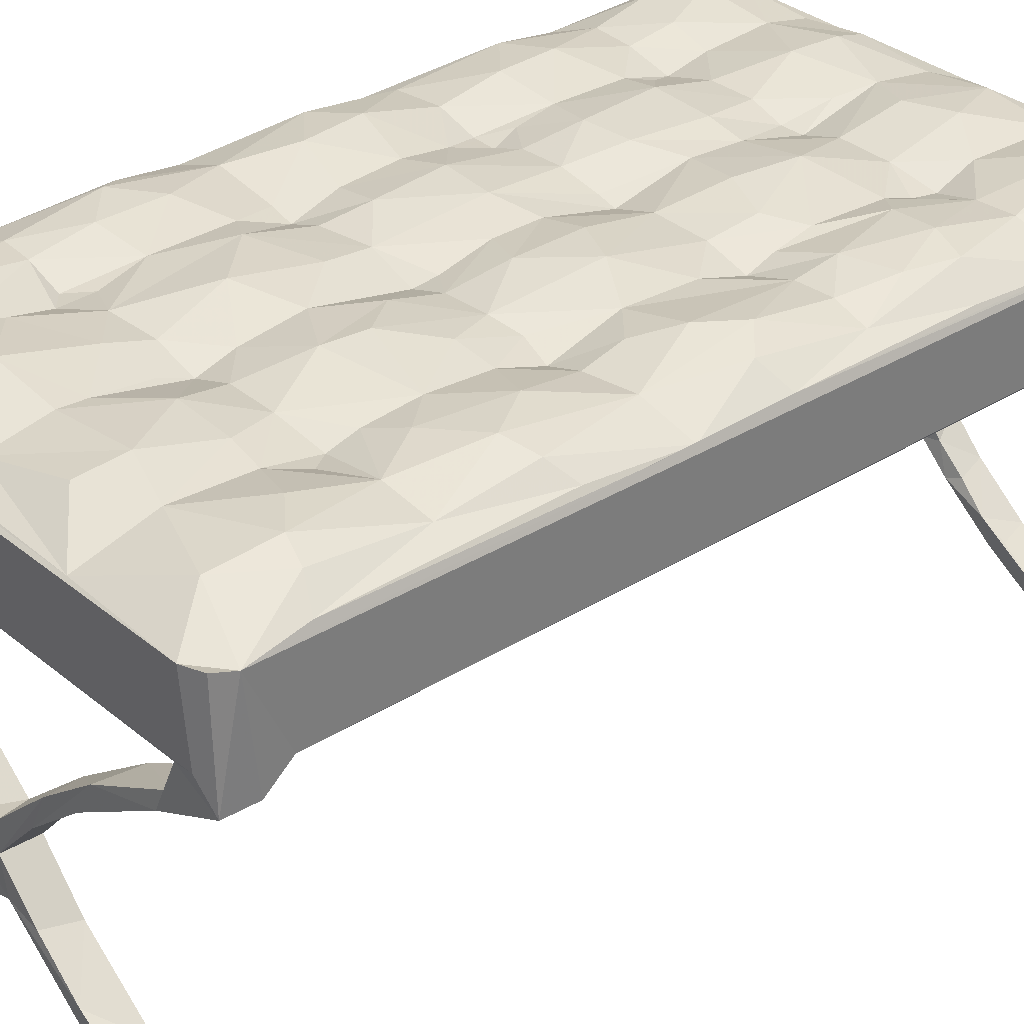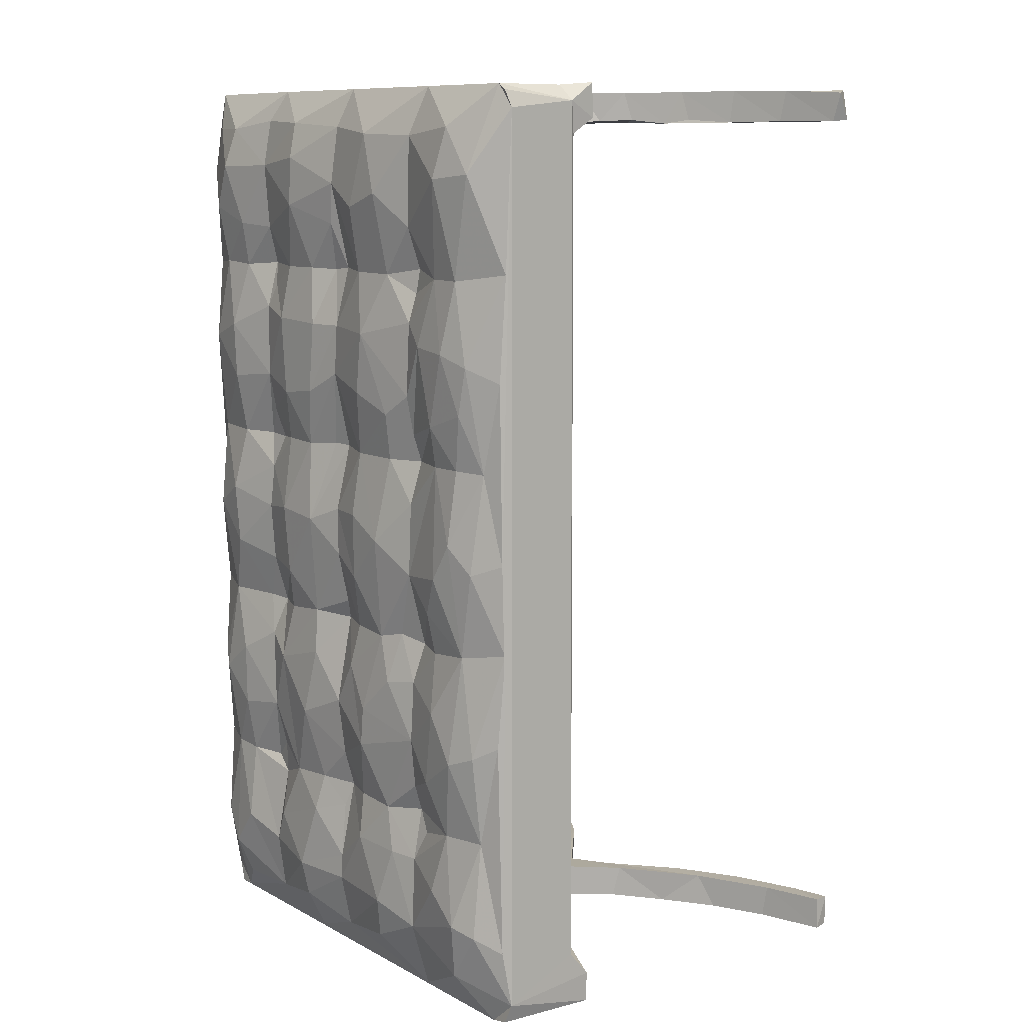
<metadata>
{"format":"obj","ext":"obj","renderer":"f3d","projection":"perspective","resolution":1024,"background":"white","views":[{"elev":32.2,"azim":48.8,"up":"+Z"},{"elev":10.1,"azim":52.9,"up":"+Y"}]}
</metadata>
<code>
v 0.2574 0.2392 0.07295
v 0.1006 0.2139 0.684
v 2.523 0.1789 0.7674
v 3.068 0.2072 1.602
v 0.2323 1.598 0.08287
v 0.09392 1.599 0.681
v 2.569 1.605 0.7694
v 2.939 1.607 1.563
v 5.32 0.1966 1.949
v 5.084 1.612 1.807
v 6.47 0.2099 3.38
v 6.382 1.605 3.331
v 8.029 1.608 3.599
v 8.352 0.1843 3.932
v 8.741 1.612 5.067
v 8.705 0.1951 5.031
v 10.5 1.624 6.802
v 11.23 0.2059 6.329
v 10.59 0.2085 6.946
v 12.21 0.2007 5.903
v 11.23 1.577 6.335
v 11.98 1.604 7.319
v 10.03 0.2129 8.292
v 7.036 0.2022 10.9
v 10.43 1.609 7.936
v 8.545 0.2274 10.51
v 7.395 1.591 10.61
v 8.719 1.628 10.38
v 11.04 0.2184 8.322
v 11.42 1.605 8.173
v 0.1525 0.2573 14.61
v 2.337 0.2101 13.67
v 1.131 0.09236 15.56
v 0.08386 0.934 18.52
v 0.5916 0.09355 18.65
v 0.217 1.599 14.56
v 0.09387 2.359 15.44
v 2.167 1.643 14.49
v 2.293 2.239 15.43
v 4.674 0.2181 12.45
v 4.164 1.574 12.75
v 3.962 0.1953 13.55
v 4.975 1.614 13.02
v 2.157 0.2361 14.51
v 2.355 0.1718 15.44
v 20.82 0.1808 15.43
v 1.392 0.2111 18.73
v 0.3589 7.947 18.87
v 1.308 4.301 19.69
v 2.43 2.989 19.96
v 2.97 1.5 19.49
v 5.626 1.499 19.23
v 2.352 7.942 19.62
v 3.811 4.626 20.01
v 6.024 0.2094 12.36
v 21.7 0.0919 15.6
v 21.35 0.08507 18.61
v 8.418 0.3328 18.83
v 8.626 2.095 19.78
v 16.7 0.2016 18.71
v 5.767 3.954 19.64
v 8.526 3.59 20.08
v 6.003 7.181 19.19
v 6.442 5.338 19.76
v 11.23 1.327 19.16
v 11.32 3.612 19.69
v 9.455 6.379 19.84
v 11.33 4.652 19.64
v 11.11 6.901 19.29
v 0.1918 36.43 15.43
v 0.0897 37.15 15.6
v 0.1906 15.58 18.78
v 1.99 11.62 19.99
v 0.312 11.71 18.96
v 1.414 12.41 19.72
v 0.0847 37.32 18.55
v 3.693 7.869 19.57
v 3.664 10.19 19.96
v 5.209 7.826 19.11
v 5.745 10.47 19.59
v 3.656 12.82 19.99
v 2.203 36.54 15.43
v 1.418 19.47 19.76
v 0.1815 21.61 18.78
v 2.45 15.47 19.62
v 5.506 13.8 19.5
v 4.971 15.48 19.22
v 3.399 17.91 20
v 3.124 20.41 20.04
v 6.019 8.57 19.25
v 7.694 7.798 19.6
v 6.879 12.99 19.87
v 8.99 10.88 20.04
v 9.732 7.944 19.5
v 11.44 7.92 19.03
v 11.36 9.403 19.41
v 9.683 13.74 19.84
v 11.3 11.85 19.7
v 5.965 15.41 19.02
v 7.337 15.37 19.52
v 9.465 15.6 19.58
v 5.75 17.39 19.49
v 5.671 19.8 19.63
v 7.493 20.01 20.02
v 7.665 17.13 19.89
v 11.32 15.53 19
v 11.53 16.33 19.25
v 9.666 19.8 20
v 11.38 18.46 19.62
v 0.2383 37.12 0.04108
v 0.2208 37.01 0.7064
v 0.2229 38.32 0.0846
v 0.1551 38.42 0.6232
v 3.167 38.38 0.9783
v 2.343 37.13 1.346
v 3.115 38.37 1.613
v 3.04 37.05 0.9467
v 5.389 37.04 2.694
v 5.687 37.01 2.161
v 5.881 38.43 3
v 6.755 38.35 2.777
v 8.006 38.4 4.427
v 8.618 37.06 4.137
v 8.625 37.08 4.957
v 8.894 38.39 4.382
v 11.09 37.01 6.274
v 10.53 37 6.825
v 10.52 38.44 6.792
v 12 37.02 7.438
v 11.24 38.37 6.379
v 8.672 37.13 9.576
v 8.022 36.97 10.48
v 8.153 38.3 10.01
v 10.43 38.34 7.912
v 10.46 37.01 8.745
v 8.473 37.09 10.57
v 9.069 38.4 10
v 10.51 37.01 7.872
v 11.74 37.12 8.271
v 10.9 38.41 8.389
v 11.75 38.33 8.291
v 1.402 23.14 19.4
v 1.438 27.36 19.78
v 3.566 23.09 19.59
v 5.681 21.64 19.42
v 3.465 25.63 20
v 5.725 25.86 19.59
v 3.369 27.98 20.05
v 0.2137 30.64 18.79
v 0.5224 34.87 19.16
v 1.904 33.26 19.87
v 2.261 30.81 19.58
v 3.957 30.72 19.53
v 4.021 32.57 19.85
v 5.731 32.44 19.43
v 5.161 23.09 19.11
v 6.207 23.02 19.11
v 7.364 23.12 19.51
v 5.823 24.23 19.33
v 9.154 23.09 19.59
v 7.741 25.26 19.95
v 10.64 23.23 19.18
v 11.32 20.43 19.6
v 11.43 23.19 19.01
v 9.642 25.44 19.89
v 11.33 26.33 19.63
v 2.455 38.32 15.44
v 5.648 28.92 19.51
v 7.437 28.53 19.94
v 6.013 29.89 19.28
v 5.625 30.85 19
v 5.748 35.16 19.65
v 7.643 30.78 19.57
v 8.487 33.48 20.06
v 9.946 28.41 19.87
v 11.41 28.41 19.57
v 9.436 30.8 19.54
v 11.04 32.74 19.55
v 10.76 30.77 19.12
v 11.6 30.88 19.05
v 0.3113 37.14 14.51
v 0.1727 38.43 14.61
v 3.093 37.06 13.34
v 2.244 37 14.35
v 0.357 38.29 15.56
v 0.5457 38.33 18.62
v 2.333 38.37 13.68
v 3.994 38.36 12.73
v 5.995 37.13 11.57
v 5.399 36.99 12.66
v 3.917 37.05 13.54
v 4.153 38.36 13.45
v 2.041 37.11 14.99
v 2.061 38.39 14.55
v 21.72 38.34 15.61
v 1.367 36.8 19.28
v 2.9 35.09 20.05
v 3.263 36.76 19.66
v 6.241 38.35 18.66
v 5.649 37.09 19.24
v 6.677 37.02 11.9
v 5.414 38.44 11.95
v 6.929 38.45 11.04
v 6.739 38.29 11.92
v 8.555 35.5 20.02
v 8.292 36.97 19.57
v 21.78 38.34 18.61
v 11.34 34.42 19.68
v 11.34 36.78 19.34
v 11.63 38.34 18.69
v 15.05 0.2537 3.453
v 15.36 0.1988 4.051
v 17.52 0.2206 2.674
v 17.89 0.1996 1.735
v 15.49 1.605 3.137
v 16.8 1.595 3.049
v 19.75 0.2198 1.614
v 18.05 1.605 1.656
v 13.49 0.2319 5.578
v 11.95 0.1988 7.319
v 12.77 1.58 5.383
v 13.73 1.601 5.359
v 11.94 0.2343 8.439
v 13.84 0.1988 9.302
v 14.59 0.1979 10.77
v 13.63 1.608 9.101
v 14.31 1.614 10.58
v 16.19 0.1952 11.2
v 16.05 1.607 11.09
v 19.79 0.21 0.9628
v 19.96 1.6 1.546
v 20.73 1.606 0.604
v 22.31 0.2337 0.08972
v 22.48 0.2105 0.7297
v 22.45 1.596 0.753
v 22.37 1.572 0.1153
v 16.92 0.2108 12.5
v 17.51 1.619 12.83
v 19.82 0.2054 13.36
v 19.55 1.608 13.24
v 14.45 1.913 19.69
v 13.22 6.104 19.89
v 14.74 3.636 20.02
v 16.85 3.011 19.61
v 19.99 1.838 19.65
v 15.58 6.066 19.78
v 16.84 6.02 19.47
v 18.8 5.292 19.97
v 20.47 0.2441 14.33
v 20.82 1.642 14.59
v 22.43 0.2677 14.53
v 22.49 1.524 14.56
v 20.79 2.13 15.43
v 22.49 2.57 15.44
v 22.24 0.3207 18.7
v 22.5 1.085 18.56
v 20.31 4.156 20.03
v 21.35 3.861 19.65
v 22.35 3.369 18.91
v 12.97 7.963 19.52
v 13.63 10.43 20.03
v 14.98 7.879 19.57
v 12.48 13.71 19.77
v 13.81 12.07 20.04
v 15.45 13.59 19.84
v 16.77 8.141 19.03
v 16.82 9.228 19.39
v 17.43 7.3 19.21
v 19.45 7.798 19.63
v 18.23 9.808 19.81
v 16.92 11.29 19.64
v 16.87 13.8 19.46
v 18.86 12.94 19.98
v 12.79 15.5 19.48
v 14.69 15.41 19.62
v 15.86 15.68 19.35
v 13.08 17.72 19.92
v 13.09 20.45 19.97
v 14.9 19.58 20.04
v 17.1 15.44 19.02
v 18.52 15.38 19.5
v 16.86 18.39 19.63
v 18.37 17.07 19.79
v 19.19 18.64 20.06
v 21.39 7.878 19.29
v 20.13 11.07 20.01
v 21.32 11.52 19.66
v 22.22 12.06 19.02
v 22.4 15.91 18.78
v 20.52 15.59 19.57
v 20.14 20.16 20
v 21.26 19.1 19.68
v 22.35 19.56 18.9
v 22.5 37.42 18.54
v 15.3 37.13 3.25
v 15.05 37 4.257
v 14.93 38.32 3.581
v 17.58 37.03 2.605
v 15.66 38.38 3.785
v 17.72 38.41 2.514
v 17.52 38.28 1.937
v 17.73 37.03 1.857
v 15.96 37.16 3.619
v 12.1 37.02 6.134
v 13.27 37.02 5.009
v 12.56 38.32 5.647
v 12.82 37.12 6.209
v 13.61 38.36 5.433
v 12.2 38.39 6.839
v 13.89 37.16 5.205
v 12.19 38.33 7.683
v 13.87 37.09 9.34
v 14.16 37.02 10.38
v 15.02 38.4 11.16
v 16.08 37 11.88
v 14.03 38.35 9.472
v 16.23 38.41 11.23
v 19.56 37.05 1.058
v 19.71 38.39 1.016
v 19.73 37.07 1.606
v 19.96 38.39 1.51
v 22.33 37.12 0.1116
v 22.17 38.37 0.2164
v 22.18 37.05 0.8061
v 22.52 38.26 0.7225
v 20.81 36.35 15.43
v 13.15 23.11 19.57
v 15.33 23.11 19.5
v 13.63 25.76 20.02
v 15.49 25.01 19.82
v 16.8 21.37 19.47
v 18.73 23.18 19.57
v 16.93 23.14 19
v 16.79 25.87 19.62
v 16.89 24.28 19.37
v 18.8 24.83 19.87
v 17.93 28 19.86
v 13.98 28.27 20.04
v 13.18 30.79 19.56
v 13.19 33.48 19.98
v 15.26 30.78 19.51
v 15.02 34.08 20.03
v 16.82 28.88 19.51
v 18.72 30.74 19.56
v 16.83 30.06 19.12
v 16.94 31.05 19.01
v 16.83 32.75 19.52
v 22.39 36.45 15.43
v 22.49 37.73 15.59
v 20.22 23.21 19.61
v 21.55 23.15 19.21
v 20.68 25.45 19.82
v 21.1 27.39 19.79
v 22.28 26.81 18.95
v 19.73 27.83 20.02
v 20.23 30.73 19.63
v 22.4 31.05 18.75
v 21.19 34.89 19.75
v 20.81 38.25 15.42
v 16.43 37.02 11.36
v 18.4 37.02 13.31
v 19.59 37.06 13.26
v 19.48 38.37 13.2
v 17.94 38.42 13.05
v 14.04 36.49 19.79
v 16.89 36.39 19.48
v 19.36 34.69 20.09
v 17.16 38.33 18.69
v 19.76 36.72 19.69
v 20.6 36.98 14.37
v 20.77 38.37 14.53
v 22.42 37.06 14.49
v 20.95 36.99 14.98
v 22.43 38.44 14.54
v 22.25 38.1 18.69
f 1 3 2
f 3 4 2
f 1 6 5
f 1 2 6
f 1 5 7
f 1 7 3
f 2 8 6
f 2 4 8
f 5 6 7
f 7 6 8
f 3 9 4
f 3 7 10
f 3 10 9
f 4 9 11
f 4 12 8
f 4 11 12
f 7 8 10
f 8 12 10
f 9 10 13
f 9 14 11
f 9 13 14
f 10 12 13
f 12 15 13
f 14 16 11
f 11 16 15
f 11 15 12
f 16 17 15
f 14 18 16
f 16 20 19
f 16 18 20
f 18 14 21
f 16 19 17
f 15 17 13
f 14 13 21
f 13 22 21
f 23 24 27
f 25 23 27
f 25 27 28
f 23 25 19
f 19 20 23
f 23 29 26
f 19 25 17
f 17 25 30
f 13 17 22
f 26 29 28
f 29 30 28
f 25 28 30
f 32 33 31
f 31 35 34
f 31 33 35
f 36 31 37
f 31 36 32
f 36 37 38
f 38 37 39
f 40 42 32
f 40 32 41
f 32 44 33
f 33 44 45
f 44 39 45
f 44 38 39
f 32 36 41
f 44 43 38
f 41 36 43
f 36 38 43
f 32 42 44
f 43 44 42
f 45 39 46
f 31 34 37
f 35 47 34
f 34 49 48
f 34 50 49
f 47 51 50
f 34 47 50
f 47 52 51
f 51 52 50
f 50 53 49
f 50 54 53
f 50 52 54
f 40 55 42
f 42 55 43
f 40 24 55
f 41 24 40
f 41 27 24
f 41 43 27
f 24 26 55
f 26 43 55
f 26 28 43
f 28 27 43
f 45 56 33
f 23 26 24
f 33 56 35
f 47 58 52
f 56 57 35
f 47 60 58
f 35 60 47
f 52 58 59
f 52 61 54
f 61 64 63
f 52 59 62
f 52 62 61
f 62 64 61
f 58 65 59
f 58 60 65
f 59 65 66
f 64 62 67
f 59 66 62
f 62 66 68
f 62 68 67
f 69 67 68
f 70 37 71
f 39 37 46
f 34 48 72
f 72 48 74
f 34 72 76
f 74 48 75
f 49 53 48
f 48 53 73
f 53 54 77
f 53 77 78
f 77 79 80
f 77 80 78
f 48 73 75
f 73 53 78
f 73 78 81
f 74 75 72
f 76 72 84
f 72 83 84
f 75 85 72
f 75 73 85
f 73 81 85
f 81 86 85
f 87 85 86
f 72 85 83
f 85 88 83
f 85 87 88
f 61 63 77
f 54 61 77
f 77 63 79
f 63 90 79
f 63 64 91
f 64 67 91
f 63 91 90
f 79 90 80
f 78 80 81
f 81 80 86
f 80 92 86
f 90 91 80
f 80 91 92
f 91 93 92
f 91 67 94
f 91 94 93
f 67 69 94
f 69 95 94
f 94 95 96
f 93 97 92
f 94 96 93
f 93 96 98
f 93 98 97
f 37 82 46
f 99 87 86
f 86 92 99
f 92 100 99
f 92 101 100
f 88 87 102
f 87 99 102
f 88 103 89
f 88 102 103
f 102 104 103
f 99 105 102
f 99 100 105
f 102 105 104
f 92 97 101
f 97 106 101
f 98 106 97
f 100 101 105
f 105 101 108
f 104 105 108
f 101 106 107
f 107 109 101
f 108 101 109
f 110 111 113
f 110 112 114
f 115 116 111
f 112 110 113
f 112 113 114
f 111 116 113
f 110 117 111
f 117 110 114
f 111 117 115
f 113 116 114
f 117 118 115
f 117 119 118
f 117 114 119
f 115 118 116
f 114 116 120
f 119 114 121
f 114 120 121
f 118 120 116
f 118 122 120
f 119 121 123
f 120 122 121
f 118 124 122
f 118 119 124
f 123 121 125
f 121 122 125
f 123 126 119
f 119 127 124
f 119 126 127
f 122 128 125
f 122 124 128
f 127 128 124
f 123 130 126
f 126 129 127
f 123 125 130
f 125 128 130
f 131 135 132
f 132 135 136
f 134 131 133
f 134 133 137
f 138 131 134
f 131 138 135
f 136 135 137
f 138 139 135
f 139 141 135
f 127 134 128
f 127 138 134
f 128 134 140
f 134 137 140
f 135 140 137
f 141 140 135
f 37 34 71
f 37 70 82
f 84 83 142
f 84 142 143
f 83 88 89
f 142 83 89
f 142 89 144
f 89 145 144
f 142 144 146
f 142 146 143
f 144 147 146
f 84 143 149
f 76 84 149
f 71 34 76
f 149 151 150
f 143 146 148
f 149 143 152
f 143 148 152
f 149 152 151
f 148 153 152
f 152 153 154
f 152 154 151
f 155 154 153
f 89 103 145
f 145 156 144
f 145 157 156
f 103 104 145
f 145 104 158
f 145 158 157
f 144 156 147
f 156 159 147
f 156 157 159
f 157 158 159
f 158 160 161
f 159 161 147
f 159 158 161
f 104 108 160
f 108 109 163
f 162 160 108
f 164 162 108
f 163 164 108
f 158 104 160
f 161 160 165
f 160 166 165
f 160 162 166
f 146 147 148
f 147 168 148
f 147 169 168
f 153 148 168
f 147 161 169
f 170 168 169
f 170 171 168
f 153 168 171
f 153 171 155
f 154 155 172
f 171 170 173
f 170 169 173
f 171 173 155
f 155 173 174
f 161 165 175
f 161 175 169
f 165 176 175
f 165 166 176
f 169 177 173
f 169 175 177
f 173 177 174
f 177 178 174
f 179 177 175
f 175 176 179
f 179 176 180
f 177 179 178
f 179 180 178
f 181 70 182
f 70 71 182
f 181 183 184
f 183 181 182
f 181 82 70
f 181 184 82
f 71 185 182
f 71 76 185
f 185 76 186
f 183 187 188
f 189 183 188
f 183 190 191
f 188 187 192
f 184 193 82
f 183 191 184
f 193 184 194
f 194 184 192
f 193 167 82
f 183 182 187
f 187 182 194
f 182 167 194
f 182 185 167
f 193 194 167
f 184 191 192
f 187 194 192
f 167 186 195
f 149 150 76
f 150 196 76
f 186 76 196
f 151 197 196
f 150 151 196
f 151 154 197
f 154 172 197
f 197 172 198
f 197 198 196
f 186 196 198
f 185 186 167
f 199 198 200
f 186 198 199
f 183 189 190
f 189 201 190
f 189 202 203
f 189 188 202
f 188 192 202
f 190 204 192
f 191 190 192
f 192 204 202
f 131 132 189
f 131 189 203
f 189 132 201
f 132 136 201
f 136 204 201
f 131 203 133
f 190 201 204
f 202 204 203
f 133 203 137
f 204 137 203
f 204 136 137
f 155 174 172
f 174 205 172
f 198 172 200
f 200 172 206
f 205 206 172
f 186 199 207
f 200 206 199
f 174 178 208
f 174 208 205
f 208 209 205
f 205 209 206
f 206 209 210
f 186 207 195
f 206 210 199
f 207 199 210
f 211 213 212
f 211 214 213
f 211 215 214
f 214 217 213
f 214 215 218
f 215 216 218
f 20 219 220
f 20 21 221
f 20 18 21
f 221 21 222
f 21 22 222
f 220 219 22
f 222 22 219
f 20 215 211
f 211 212 20
f 20 212 219
f 219 212 222
f 221 215 20
f 221 216 215
f 221 222 216
f 20 220 23
f 23 223 29
f 23 220 223
f 29 223 30
f 220 225 223
f 220 22 224
f 22 17 226
f 223 227 30
f 30 227 17
f 220 224 225
f 224 22 226
f 17 227 226
f 224 226 229
f 222 212 216
f 212 213 216
f 214 218 230
f 232 230 218
f 218 231 232
f 218 216 231
f 231 213 217
f 231 216 213
f 230 233 214
f 214 234 217
f 214 233 234
f 230 232 233
f 217 234 231
f 232 231 235
f 233 232 236
f 231 234 235
f 232 235 236
f 233 236 234
f 236 235 234
f 223 225 227
f 45 46 56
f 224 237 225
f 224 228 237
f 228 224 229
f 225 237 227
f 226 238 229
f 226 227 238
f 237 238 227
f 229 238 240
f 65 60 241
f 68 66 242
f 65 243 66
f 65 241 243
f 66 243 242
f 60 244 241
f 35 57 60
f 60 245 244
f 241 244 243
f 242 243 246
f 243 244 246
f 244 247 246
f 244 248 247
f 239 228 240
f 228 239 237
f 228 229 240
f 237 239 249
f 237 249 238
f 238 249 250
f 240 238 250
f 239 46 249
f 239 240 252
f 249 46 250
f 46 253 250
f 239 251 46
f 46 251 56
f 239 252 251
f 240 250 252
f 250 253 252
f 252 253 254
f 251 252 256
f 252 254 256
f 60 57 245
f 57 256 245
f 244 245 257
f 244 257 248
f 245 258 257
f 56 251 255
f 56 255 57
f 255 251 256
f 255 256 57
f 256 259 258
f 245 256 258
f 69 68 95
f 68 242 95
f 242 260 95
f 95 260 96
f 260 242 262
f 242 246 262
f 260 262 261
f 96 261 98
f 96 260 261
f 98 261 263
f 261 264 263
f 246 247 262
f 262 247 266
f 262 266 267
f 268 266 247
f 268 269 266
f 266 269 267
f 267 269 270
f 261 262 271
f 262 267 271
f 261 271 264
f 264 271 265
f 267 270 271
f 271 272 265
f 271 270 273
f 46 82 254
f 98 263 106
f 106 263 274
f 106 274 107
f 263 264 275
f 264 265 275
f 263 275 274
f 107 274 109
f 109 274 277
f 109 277 163
f 274 275 277
f 277 275 279
f 277 279 278
f 276 275 265
f 265 272 276
f 271 273 272
f 272 273 281
f 280 276 272
f 272 281 280
f 275 276 282
f 275 282 279
f 276 280 282
f 280 281 283
f 280 283 282
f 282 283 284
f 46 254 253
f 247 248 269
f 247 269 268
f 248 257 269
f 269 257 285
f 257 258 285
f 269 285 286
f 270 269 286
f 270 286 273
f 285 287 286
f 258 259 285
f 256 289 259
f 289 288 259
f 285 259 288
f 285 288 287
f 273 290 281
f 273 286 290
f 286 287 290
f 281 290 283
f 283 290 284
f 290 289 292
f 284 290 291
f 290 292 291
f 288 289 287
f 290 287 289
f 293 292 289
f 256 293 289
f 256 294 293
f 295 298 296
f 297 299 300
f 295 297 301
f 297 300 301
f 302 298 295
f 303 298 299
f 295 301 302
f 298 300 299
f 126 304 129
f 304 306 305
f 305 307 304
f 306 297 305
f 126 130 304
f 306 304 130
f 306 130 309
f 306 309 308
f 295 305 297
f 295 296 305
f 305 296 310
f 310 296 308
f 305 310 307
f 307 310 308
f 297 306 308
f 297 308 299
f 129 309 311
f 138 127 139
f 304 307 129
f 307 308 309
f 129 307 309
f 127 313 139
f 127 129 313
f 139 313 141
f 130 128 309
f 309 128 311
f 140 141 128
f 141 313 314
f 141 314 128
f 129 315 313
f 129 312 315
f 129 316 312
f 129 311 316
f 128 314 311
f 311 314 316
f 303 299 296
f 296 298 303
f 299 308 296
f 312 316 317
f 318 302 301
f 318 301 319
f 318 320 302
f 302 320 298
f 298 320 300
f 301 321 319
f 301 300 321
f 318 323 322
f 318 319 323
f 322 324 318
f 318 324 320
f 320 324 321
f 319 325 323
f 319 321 325
f 300 320 321
f 322 325 324
f 321 324 325
f 322 323 325
f 82 326 254
f 163 277 278
f 163 327 164
f 163 278 327
f 278 279 327
f 279 328 327
f 162 164 166
f 164 327 166
f 327 329 166
f 327 330 329
f 279 282 331
f 279 331 328
f 282 332 331
f 282 284 332
f 331 332 333
f 327 328 330
f 333 328 331
f 328 334 330
f 328 333 334
f 333 335 334
f 335 333 336
f 333 332 336
f 335 336 337
f 82 167 326
f 166 329 338
f 166 338 176
f 176 339 180
f 176 338 339
f 178 180 208
f 180 339 208
f 339 340 208
f 338 341 339
f 339 341 342
f 339 342 340
f 329 330 338
f 330 334 338
f 334 343 338
f 335 337 334
f 334 337 343
f 344 343 337
f 338 343 341
f 343 345 341
f 341 345 346
f 341 346 347
f 341 347 342
f 343 344 345
f 345 344 346
f 347 346 344
f 254 326 348
f 254 348 349
f 349 294 254
f 284 291 332
f 332 291 350
f 291 292 351
f 350 291 351
f 332 350 336
f 350 351 352
f 350 352 336
f 254 294 256
f 293 351 292
f 351 293 354
f 352 351 353
f 353 351 354
f 336 355 337
f 337 355 344
f 336 352 355
f 355 352 353
f 355 356 344
f 355 353 356
f 353 357 356
f 294 357 293
f 293 357 354
f 353 354 357
f 356 357 358
f 167 195 359
f 313 315 314
f 312 360 315
f 316 314 317
f 312 317 360
f 315 360 361
f 362 360 363
f 315 364 314
f 317 314 364
f 315 361 364
f 360 317 363
f 326 167 359
f 340 365 208
f 208 365 209
f 340 342 365
f 209 365 210
f 342 366 365
f 347 344 367
f 342 347 366
f 347 367 366
f 368 365 366
f 365 368 210
f 207 210 368
f 360 362 361
f 317 364 363
f 361 362 370
f 361 371 364
f 364 371 363
f 362 372 370
f 370 372 373
f 326 359 373
f 361 370 371
f 363 371 374
f 370 359 371
f 370 373 359
f 371 195 374
f 371 359 195
f 373 372 326
f 372 348 326
f 372 374 349
f 348 372 349
f 362 374 372
f 362 363 374
f 374 195 349
f 349 207 375
f 349 195 207
f 344 356 367
f 356 358 367
f 367 358 369
f 367 369 366
f 366 369 368
f 358 207 369
f 368 369 207
f 358 357 294
f 294 207 358
f 294 375 207
f 294 349 375

</code>
